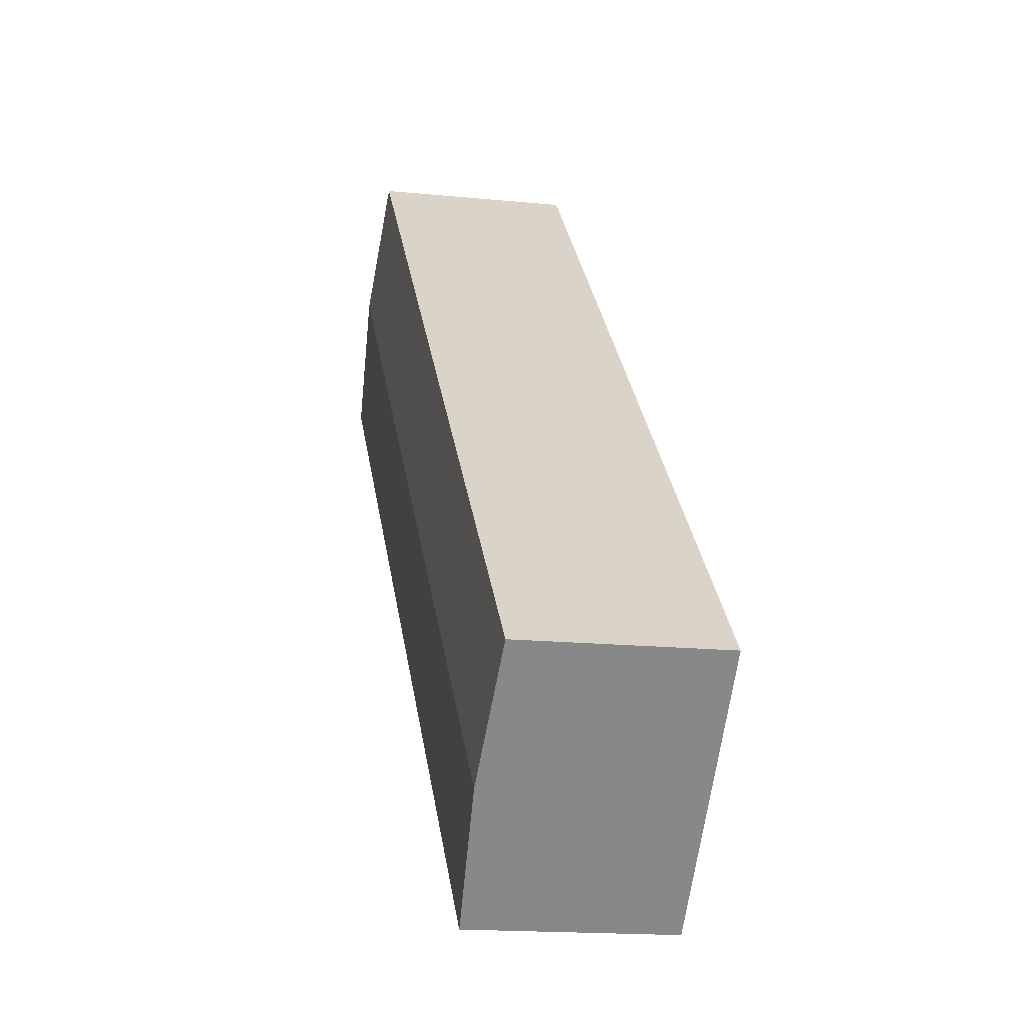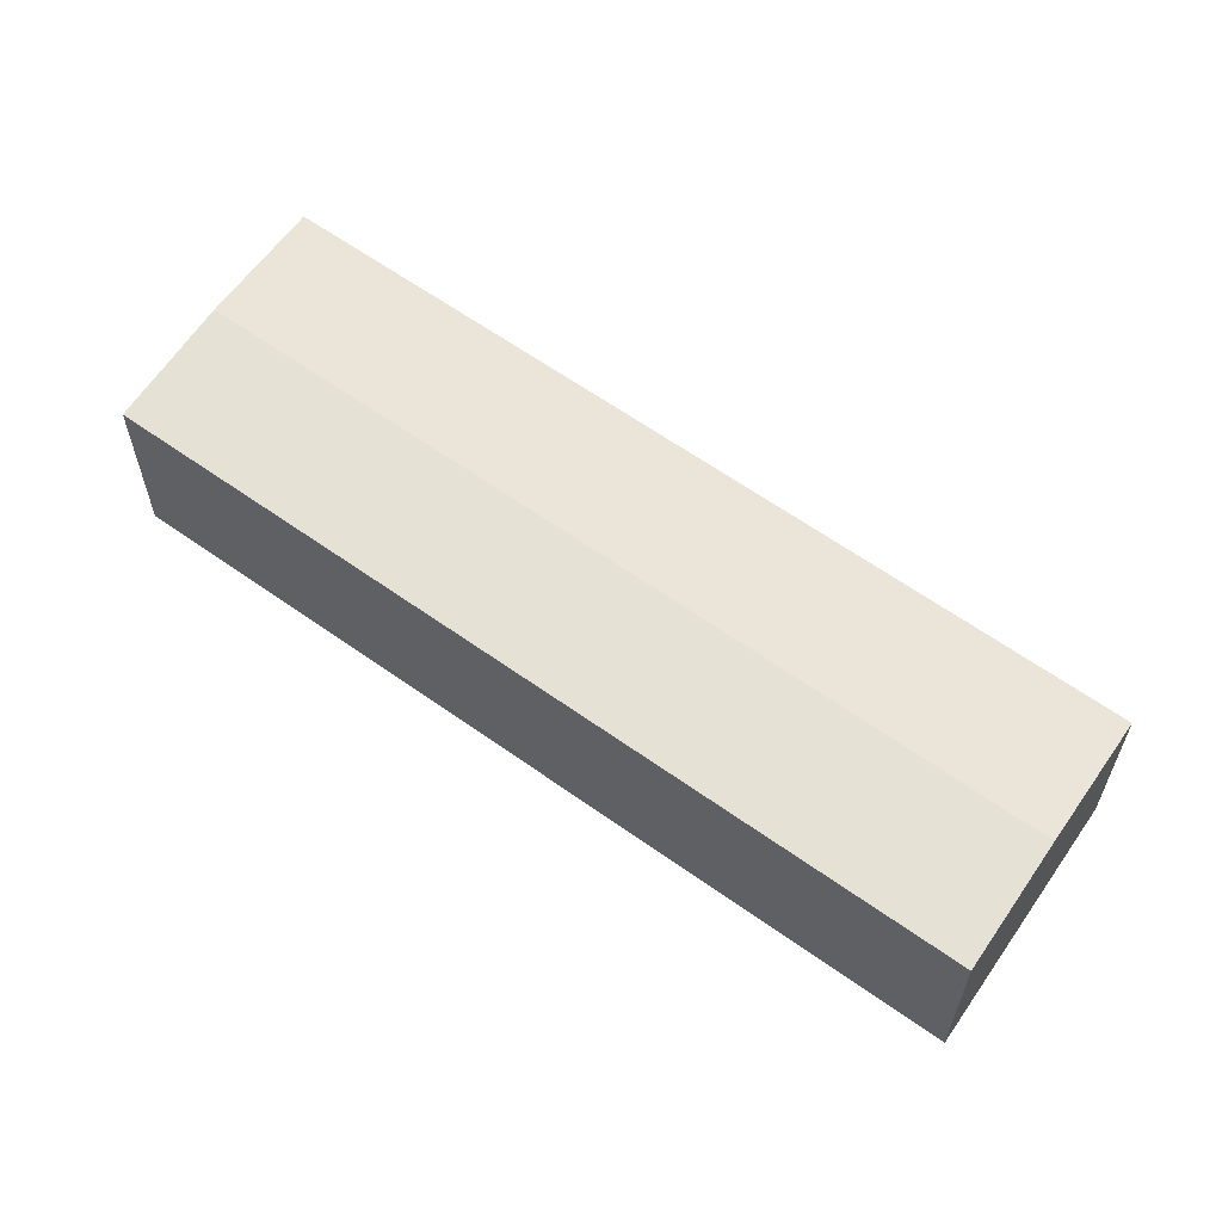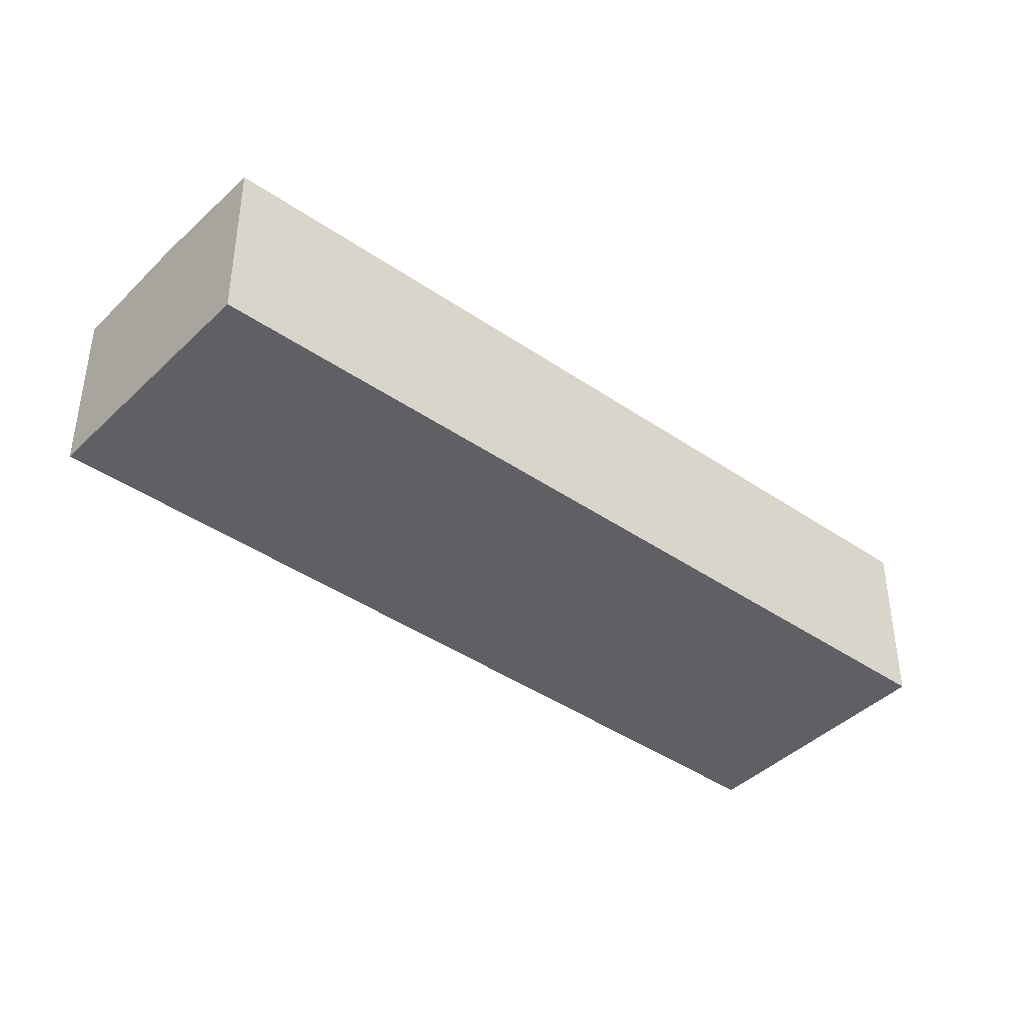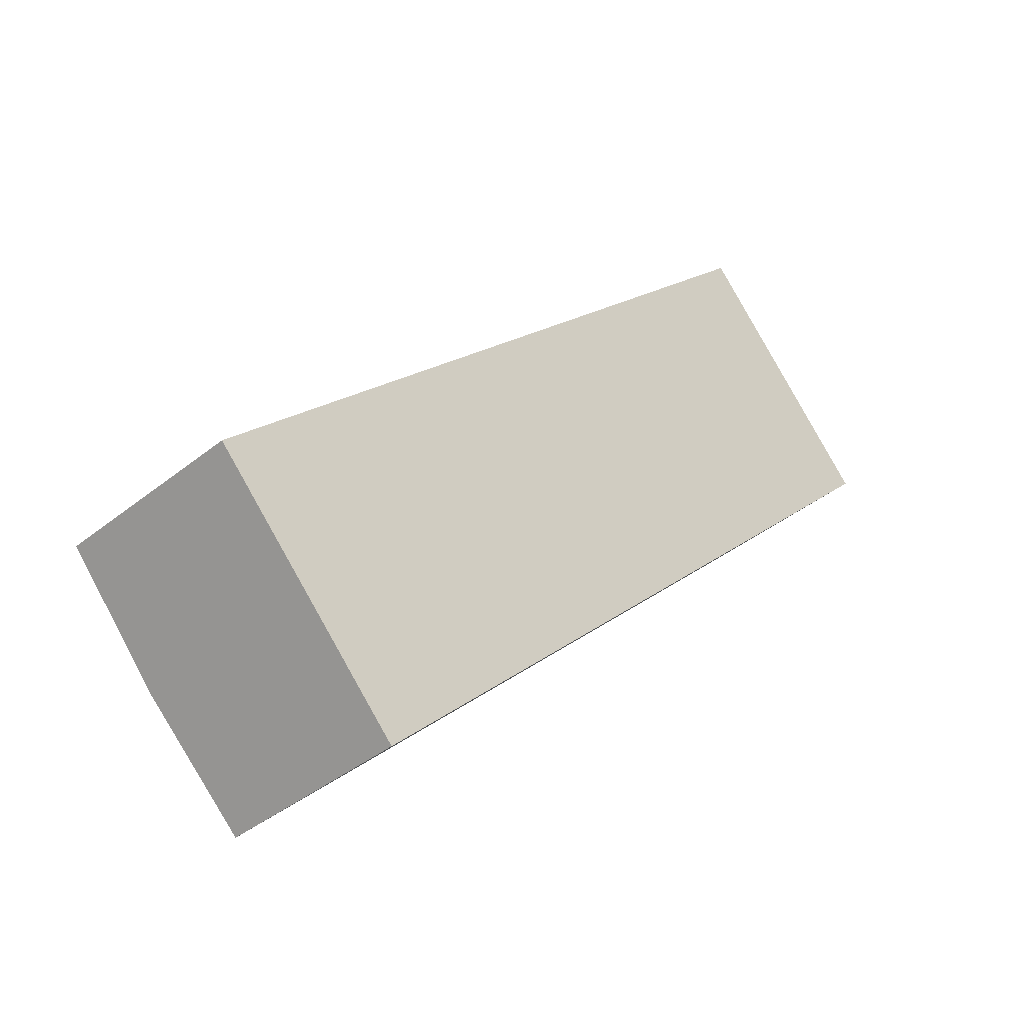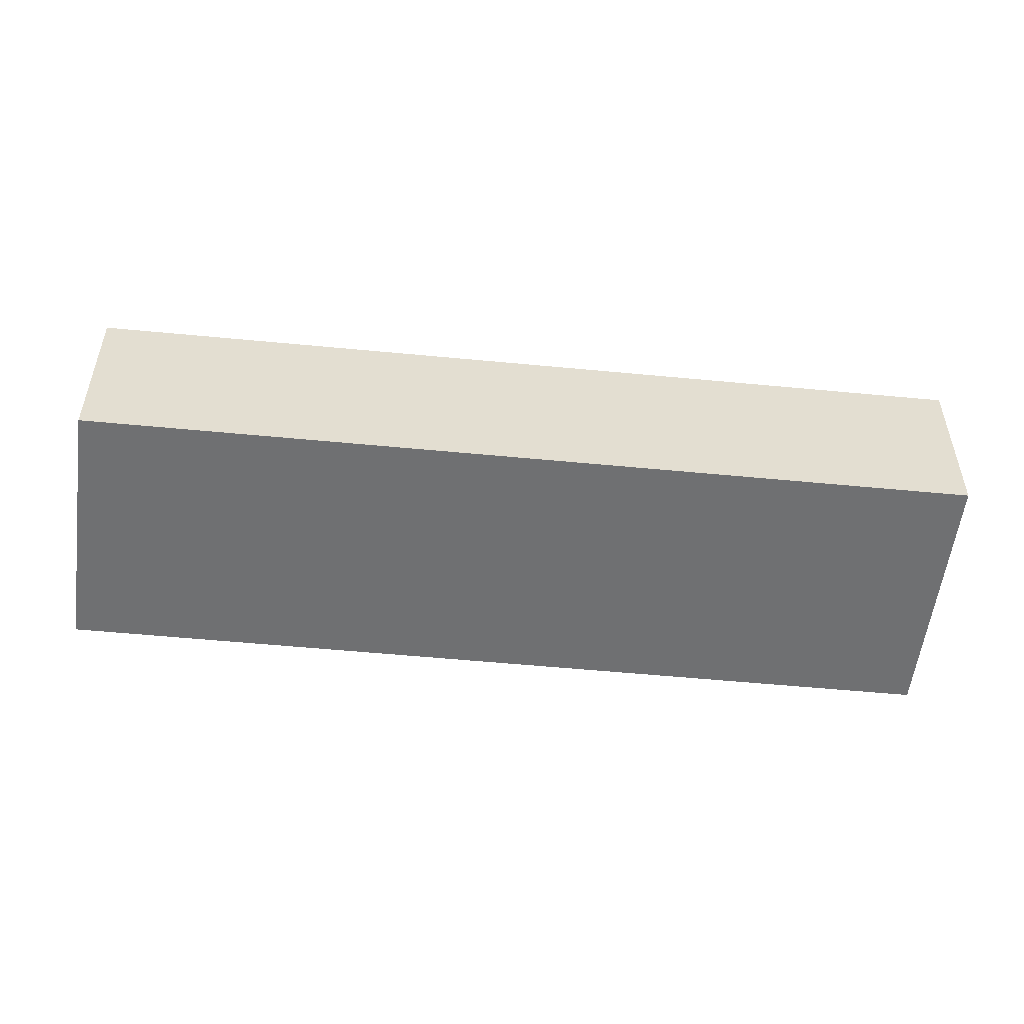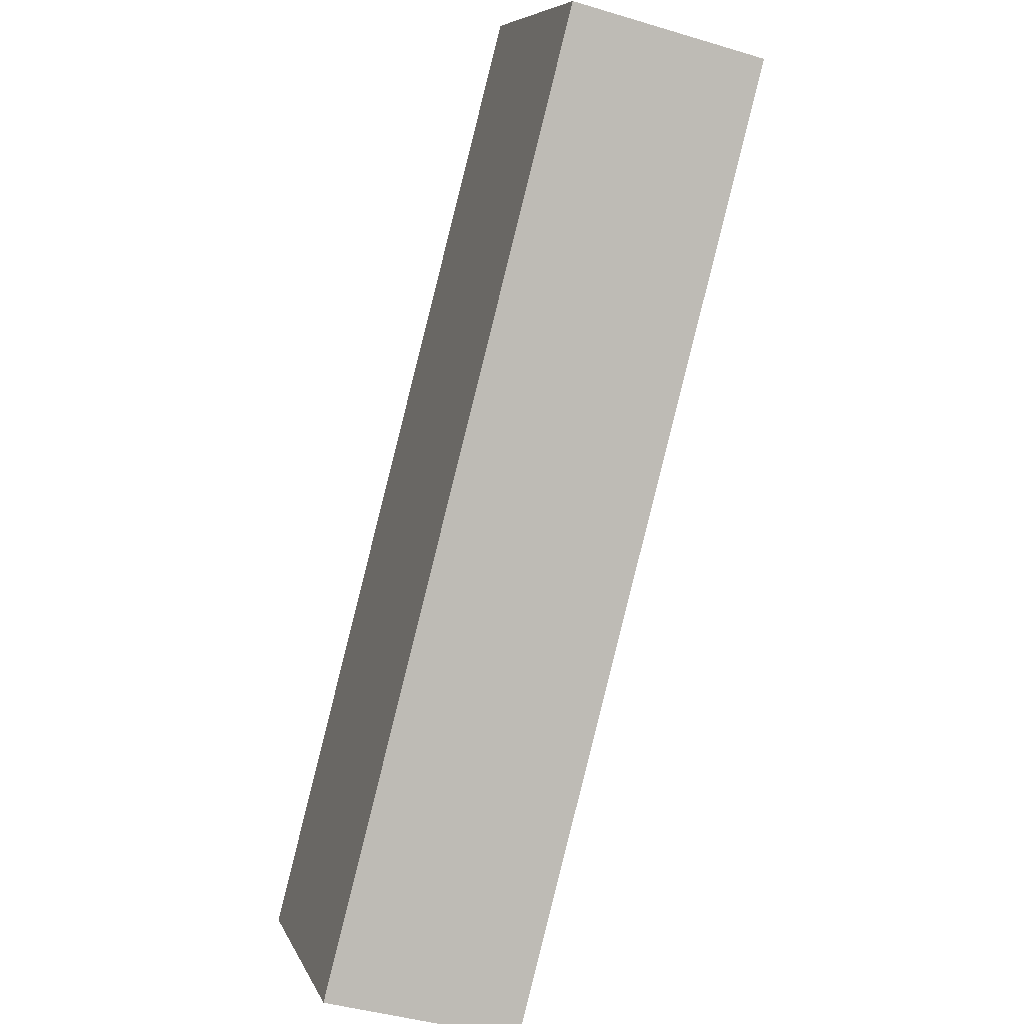
<metadata>
{"format":"obj","ext":"obj","renderer":"f3d","projection":"perspective","resolution":1024,"background":"white","views":[{"elev":-16.8,"azim":-101.5,"up":"+Z"},{"elev":62.1,"azim":170.4,"up":"+Y"},{"elev":-42.1,"azim":95.0,"up":"+Y"},{"elev":-39.8,"azim":-45.1,"up":"+Z"},{"elev":-54.8,"azim":-51.3,"up":"+Y"},{"elev":-41.3,"azim":69.8,"up":"+Z"}]}
</metadata>
<code>
v  0.0001414 6.617 -0.0002091
v  26.31 6.833 19.84
v  3.366 6.833 -3.49
v  22.95 6.617 23.33
v  29.68 6.617 16.35
v  6.732 6.617 -6.98
v  22.95 -1.429e-15 23.33
v  29.68 -1.001e-15 16.36
v  0 0 0
v  6.732 4.274e-16 -6.98
g defaultobject
f 1 2 3
f 2 1 4
f 3 5 6
f 5 3 2
f 5 7 8
f 7 5 2
f 7 2 4
f 4 9 7
f 9 4 1
f 1 10 9
f 10 1 3
f 10 3 6
f 10 5 8
f 5 10 6
f 9 8 7
f 8 9 10

</code>
